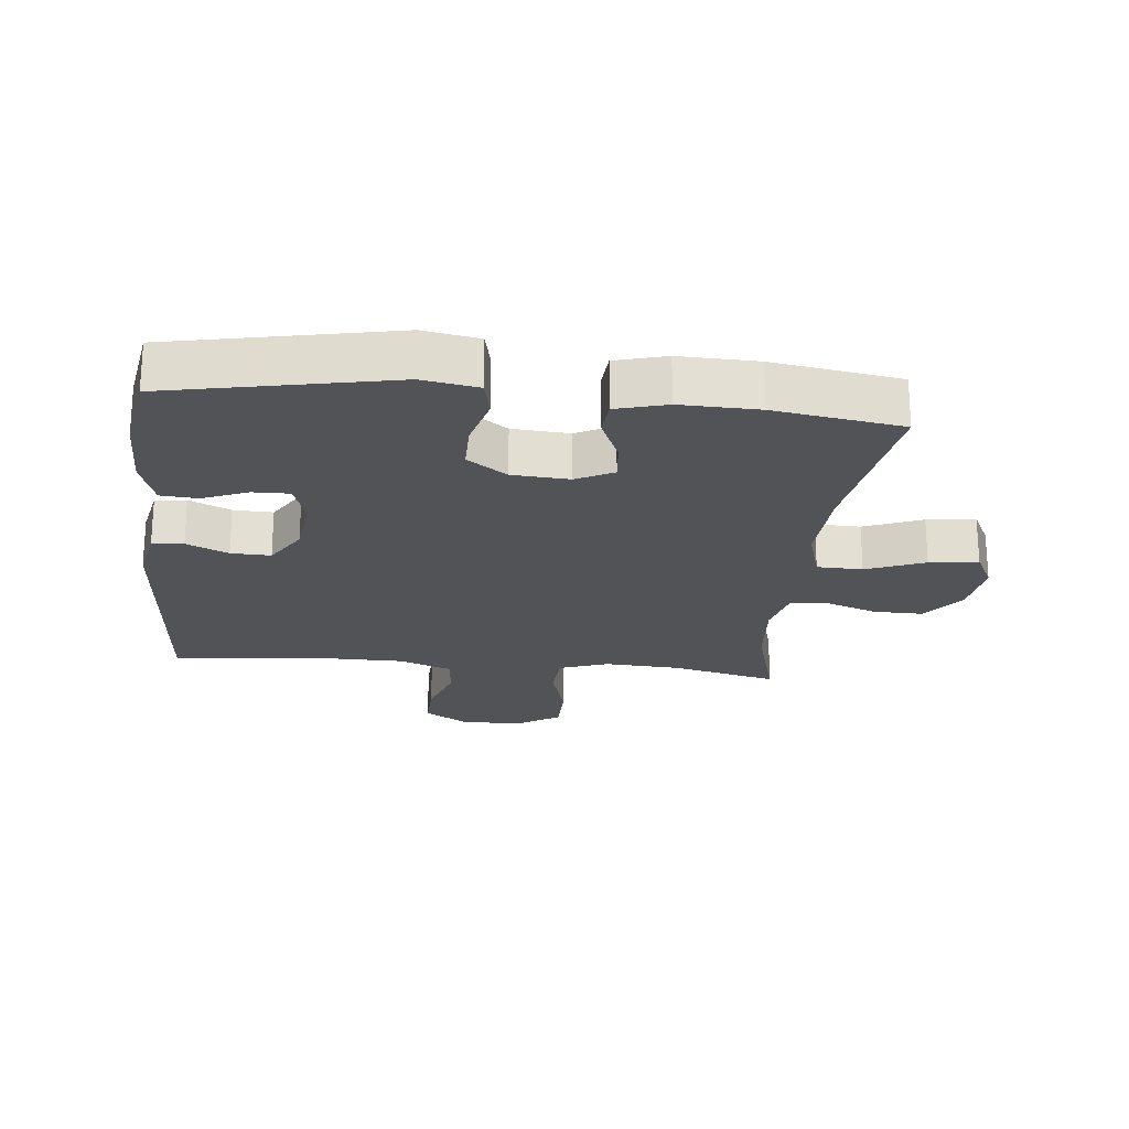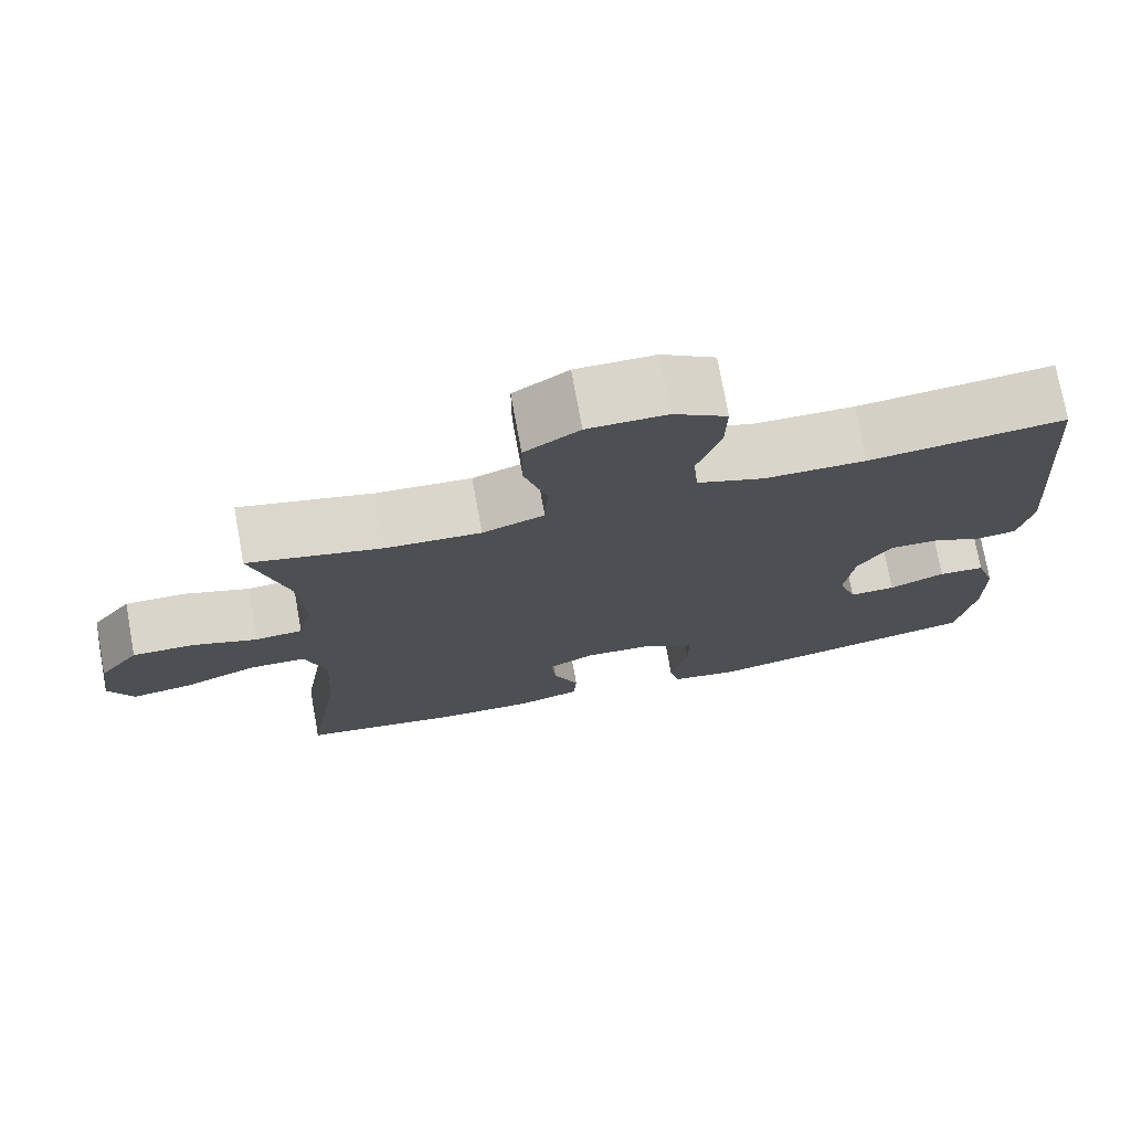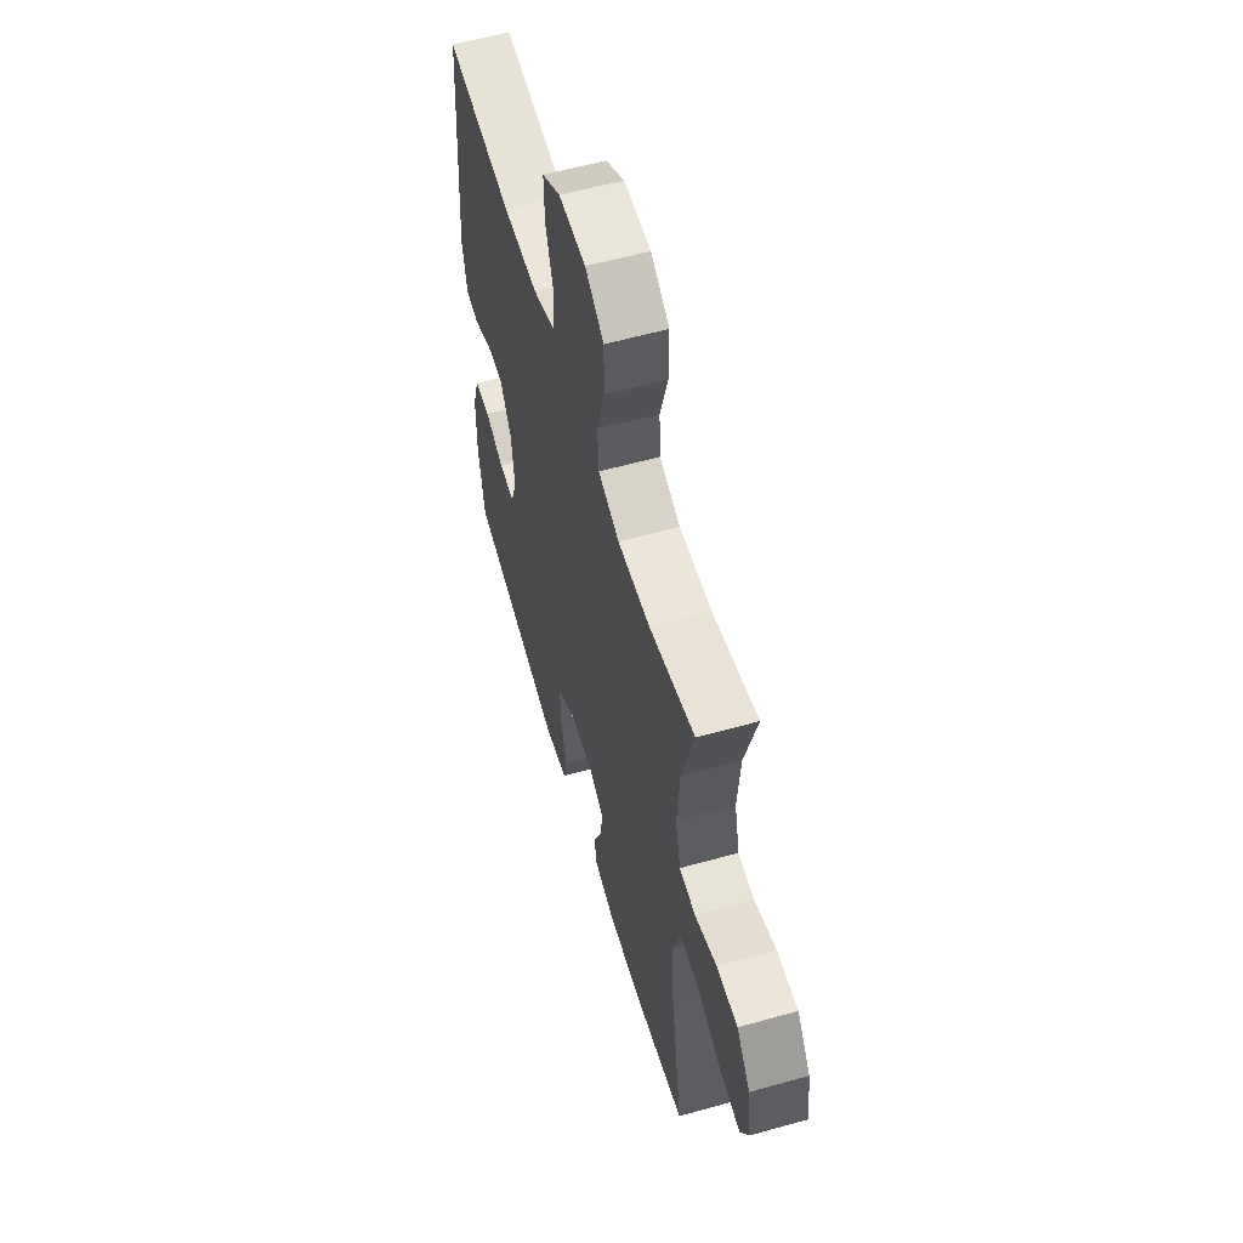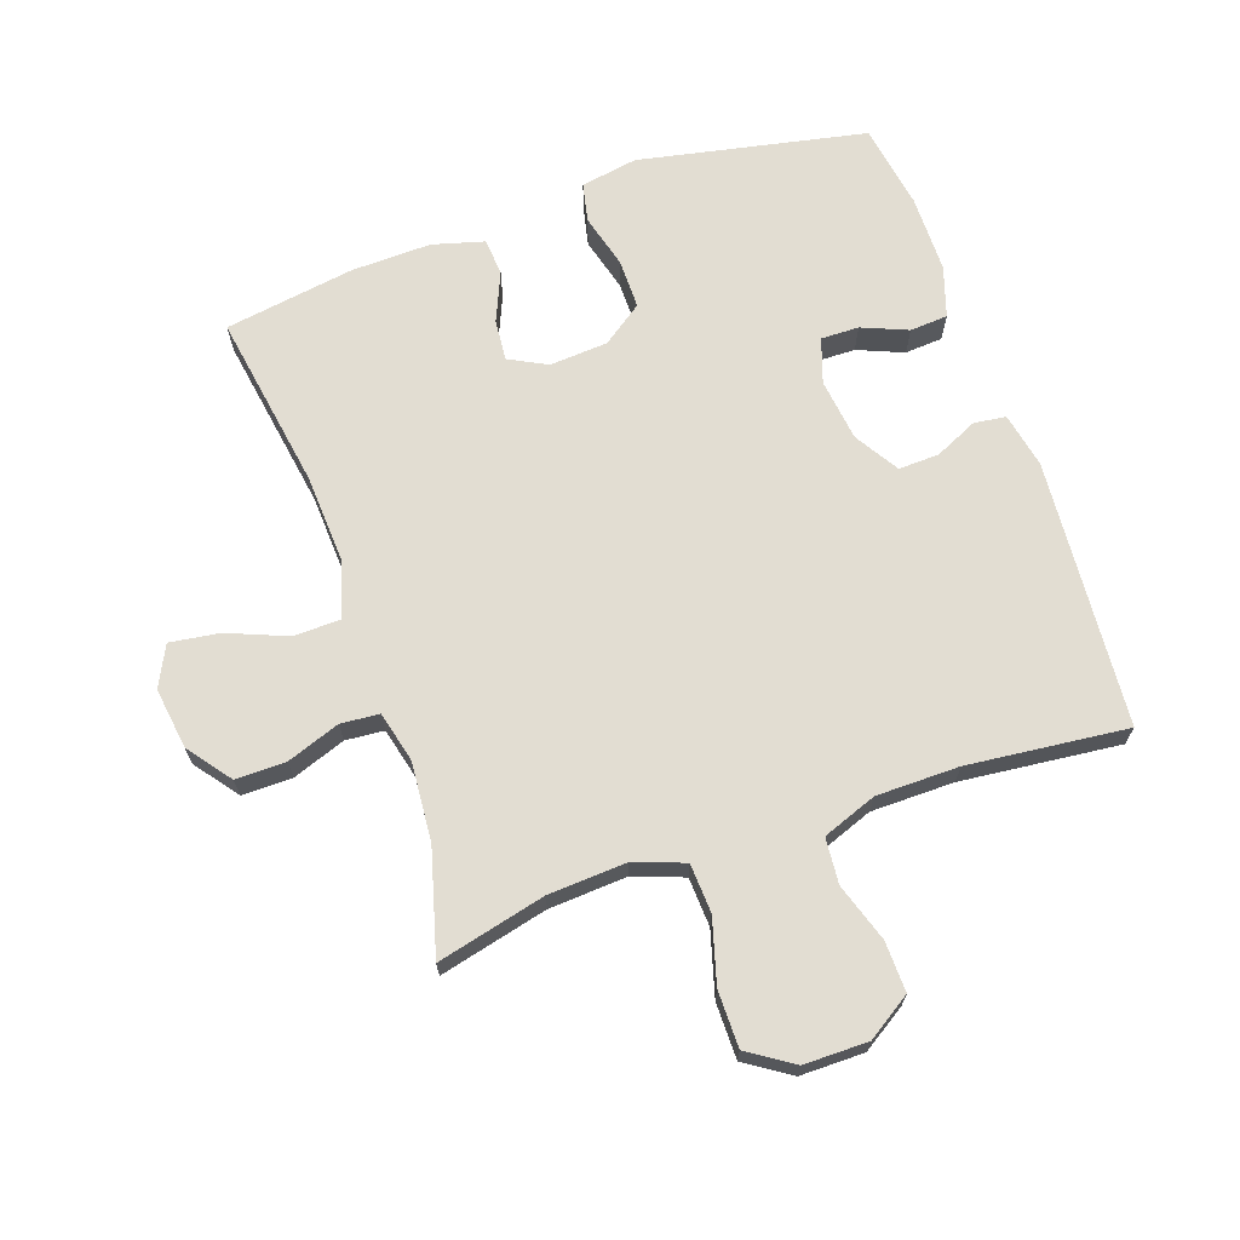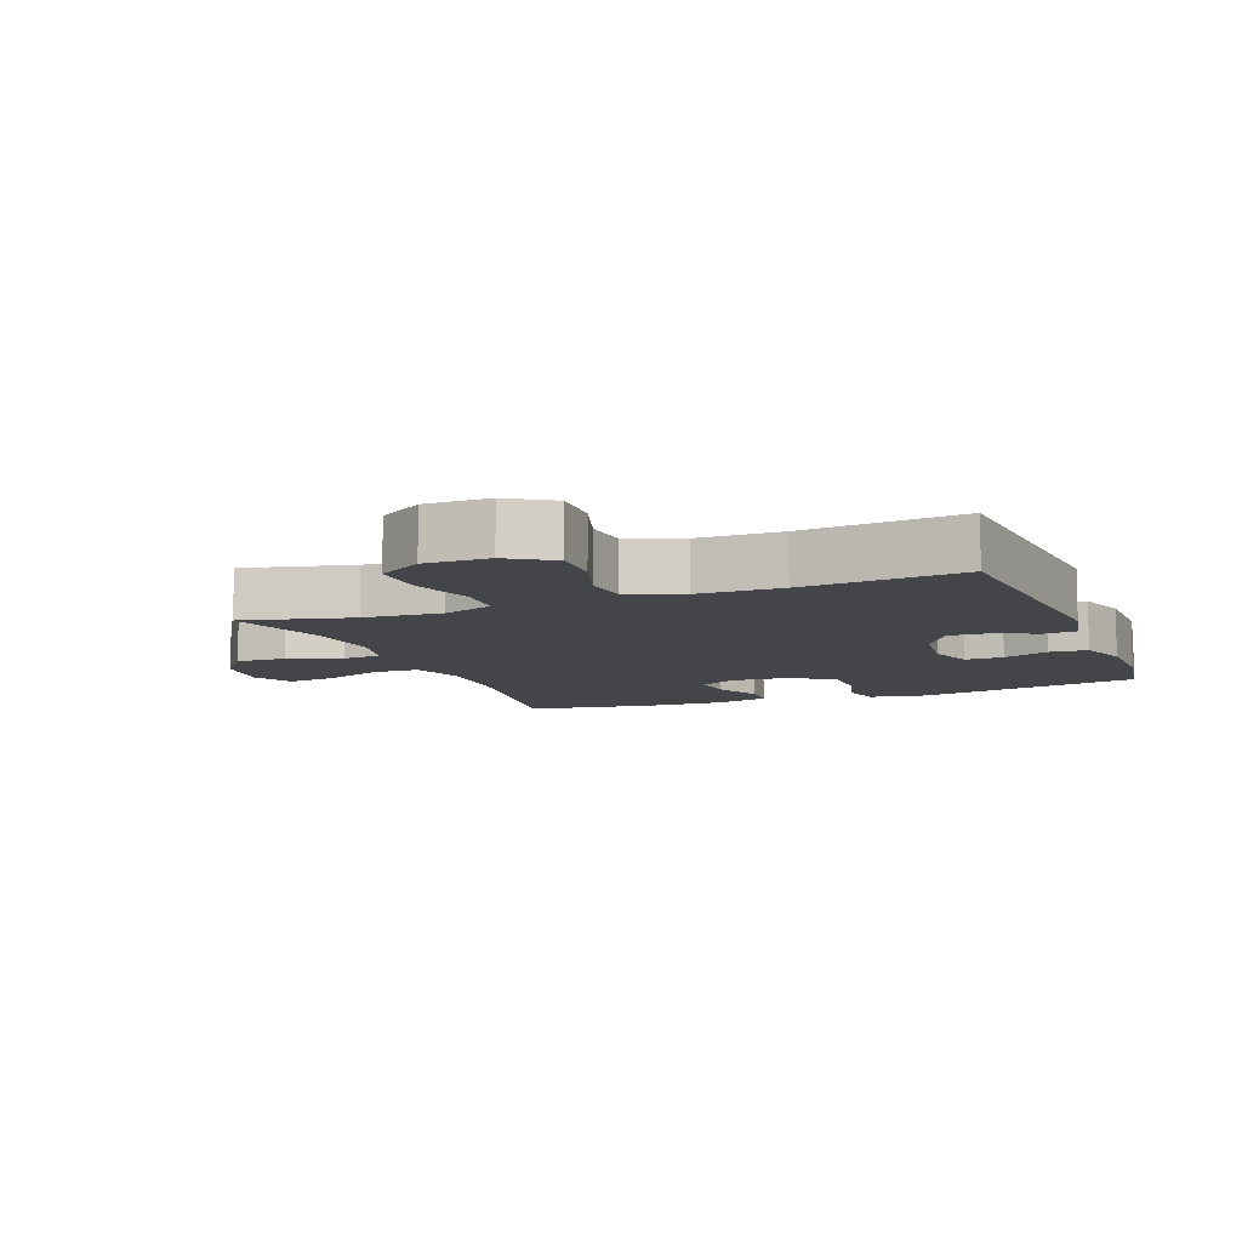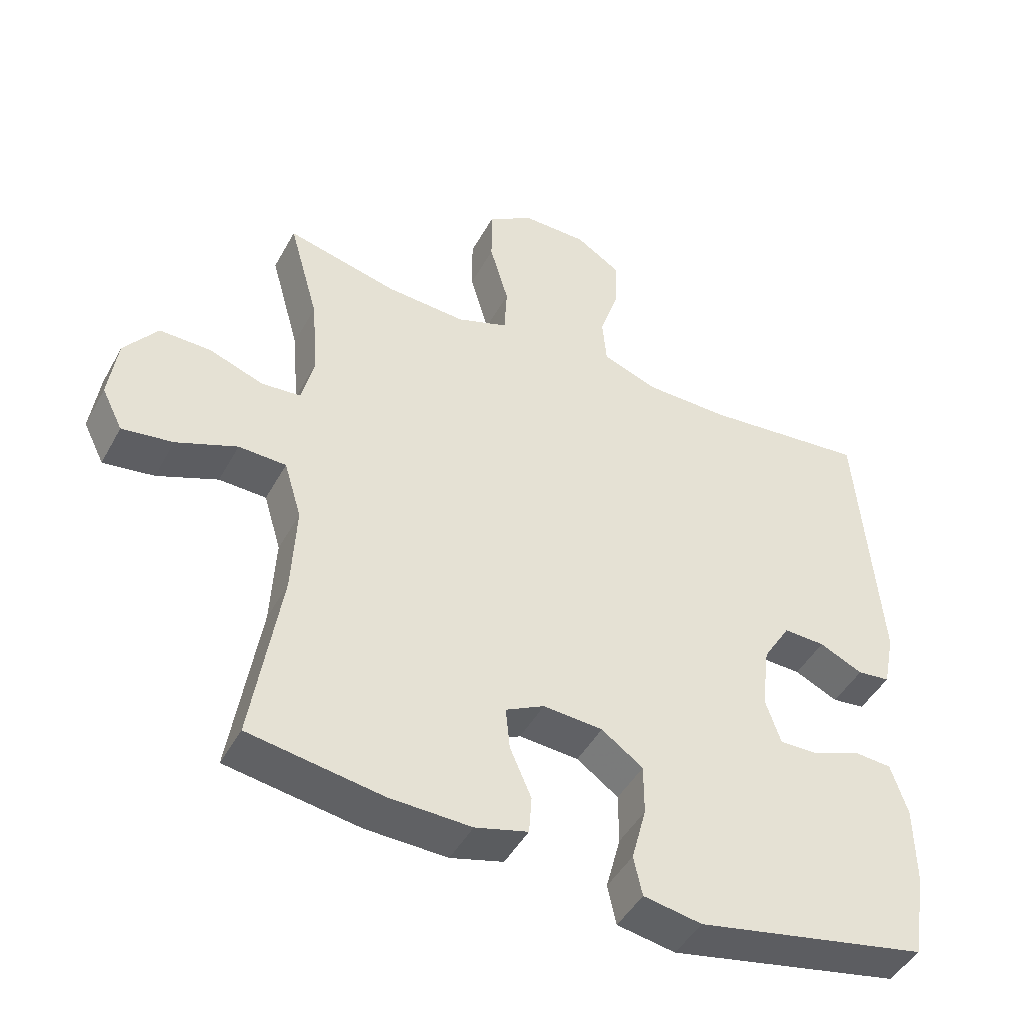
<metadata>
{"format":"obj","ext":"obj","renderer":"f3d","projection":"perspective","resolution":1024,"background":"white","views":[{"elev":-22.2,"azim":174.0,"up":"+Y"},{"elev":74.7,"azim":-10.3,"up":"+Z"},{"elev":57.9,"azim":-106.2,"up":"+Z"},{"elev":68.3,"azim":-19.2,"up":"+Y"},{"elev":-9.1,"azim":21.3,"up":"+Y"},{"elev":-46.0,"azim":-27.4,"up":"+Z"}]}
</metadata>
<code>
v 0.5 0.07 0.5
v 0.532 0.07 0.091
v 0.515 0.07 0.006
v 0.466 0.07 0
v 0.401 0.07 0.03
v 0.339 0.07 0.032
v 0.298 0.07 -0.035
v 0.286 0.07 -0.131
v 0.309 0.07 -0.199
v 0.367 0.07 -0.198
v 0.437 0.07 -0.169
v 0.495 0.07 -0.173
v 0.52 0.07 -0.25
v 0.521 0.07 -0.369
v 0.5 0.07 -0.5
v 0.153 0.07 -0.571
v 0.066 0.07 -0.556
v 0.053 0.07 -0.497
v 0.075 0.07 -0.414
v 0.075 0.07 -0.338
v 0.013 0.07 -0.294
v -0.076 0.07 -0.288
v -0.134 0.07 -0.318
v -0.128 0.07 -0.381
v -0.096 0.07 -0.455
v -0.1 0.07 -0.512
v -0.179 0.07 -0.534
v -0.301 0.07 -0.531
v -0.5 0.07 -0.5
v -0.457 0.07 -0.23
v -0.45 0.07 -0.095
v -0.476 0.07 -0.008
v -0.547 0.07 -0.006
v -0.638 0.07 -0.043
v -0.714 0.07 -0.054
v -0.745 0.07 0.008
v -0.732 0.07 0.102
v -0.682 0.07 0.168
v -0.605 0.07 0.167
v -0.524 0.07 0.138
v -0.465 0.07 0.143
v -0.446 0.07 0.221
v -0.456 0.07 0.342
v -0.5 0.07 0.5
v -0.334 0.07 0.46
v -0.215 0.07 0.453
v -0.138 0.07 0.481
v -0.134 0.07 0.556
v -0.162 0.07 0.654
v -0.162 0.07 0.74
v -0.094 0.07 0.785
v 0.004 0.07 0.785
v 0.071 0.07 0.742
v 0.069 0.07 0.665
v 0.04 0.07 0.576
v 0.046 0.07 0.506
v 0.129 0.07 0.475
v 0.256 0.07 0.474
v 0.5 0 0.5
v 0.532 0 0.091
v 0.515 0 0.006
v 0.466 0 0
v 0.401 0 0.03
v 0.339 0 0.032
v 0.298 0 -0.035
v 0.286 0 -0.131
v 0.309 0 -0.199
v 0.367 0 -0.198
v 0.437 0 -0.169
v 0.495 0 -0.173
v 0.52 0 -0.25
v 0.521 0 -0.369
v 0.5 0 -0.5
v 0.153 0 -0.571
v 0.066 0 -0.556
v 0.053 0 -0.497
v 0.075 0 -0.414
v 0.075 0 -0.338
v 0.013 0 -0.294
v -0.076 0 -0.288
v -0.134 0 -0.318
v -0.128 0 -0.381
v -0.096 0 -0.455
v -0.1 0 -0.512
v -0.179 0 -0.534
v -0.301 0 -0.531
v -0.5 0 -0.5
v -0.457 0 -0.23
v -0.45 0 -0.095
v -0.476 0 -0.008
v -0.547 0 -0.006
v -0.638 0 -0.043
v -0.714 0 -0.054
v -0.745 0 0.008
v -0.732 0 0.102
v -0.682 0 0.168
v -0.605 0 0.167
v -0.524 0 0.138
v -0.465 0 0.143
v -0.446 0 0.221
v -0.456 0 0.342
v -0.5 0 0.5
v -0.334 0 0.46
v -0.215 0 0.453
v -0.138 0 0.481
v -0.134 0 0.556
v -0.162 0 0.654
v -0.162 0 0.74
v -0.094 0 0.785
v 0.004 0 0.785
v 0.071 0 0.742
v 0.069 0 0.665
v 0.04 0 0.576
v 0.046 0 0.506
v 0.129 0 0.475
v 0.256 0 0.474
f 52 53 54 55
f 52 55 56
f 51 52 56
f 48 49 50 51
f 47 48 51 56
f 46 47 56 57
f 43 44 45
f 42 43 45 46
f 41 42 46 57
f 37 38 39 40
f 37 40 41
f 36 37 41
f 33 34 35 36
f 32 33 36 41
f 31 32 41 57
f 27 28 29 30
f 24 25 26 27
f 23 24 27 30
f 22 23 30 31
f 16 17 18 19
f 16 19 20
f 15 16 20
f 14 15 20 21
f 10 11 12 13
f 9 10 13 14
f 2 3 4 5
f 58 1 2 5
f 58 5 6
f 57 58 6 7
f 21 22 31 57
f 21 57 7 8
f 9 14 21
f 8 9 21
f 113 112 111 110
f 114 113 110
f 114 110 109
f 109 108 107 106
f 114 109 106 105
f 115 114 105 104
f 103 102 101
f 104 103 101 100
f 115 104 100 99
f 98 97 96 95
f 99 98 95
f 99 95 94
f 94 93 92 91
f 99 94 91 90
f 115 99 90 89
f 88 87 86 85
f 85 84 83 82
f 88 85 82 81
f 89 88 81 80
f 77 76 75 74
f 78 77 74
f 78 74 73
f 79 78 73 72
f 71 70 69 68
f 72 71 68 67
f 63 62 61 60
f 63 60 59 116
f 64 63 116
f 65 64 116 115
f 115 89 80 79
f 66 65 115 79
f 79 72 67
f 79 67 66
f 1 59 60 2
f 2 60 61 3
f 3 61 62 4
f 4 62 63 5
f 5 63 64 6
f 6 64 65 7
f 7 65 66 8
f 8 66 67 9
f 9 67 68 10
f 10 68 69 11
f 11 69 70 12
f 12 70 71 13
f 13 71 72 14
f 14 72 73 15
f 15 73 74 16
f 16 74 75 17
f 17 75 76 18
f 18 76 77 19
f 19 77 78 20
f 20 78 79 21
f 21 79 80 22
f 22 80 81 23
f 23 81 82 24
f 24 82 83 25
f 25 83 84 26
f 26 84 85 27
f 27 85 86 28
f 28 86 87 29
f 29 87 88 30
f 30 88 89 31
f 31 89 90 32
f 32 90 91 33
f 33 91 92 34
f 34 92 93 35
f 35 93 94 36
f 36 94 95 37
f 37 95 96 38
f 38 96 97 39
f 39 97 98 40
f 40 98 99 41
f 41 99 100 42
f 42 100 101 43
f 43 101 102 44
f 44 102 103 45
f 45 103 104 46
f 46 104 105 47
f 47 105 106 48
f 48 106 107 49
f 49 107 108 50
f 50 108 109 51
f 51 109 110 52
f 52 110 111 53
f 53 111 112 54
f 54 112 113 55
f 55 113 114 56
f 56 114 115 57
f 57 115 116 58
f 58 116 59 1

</code>
